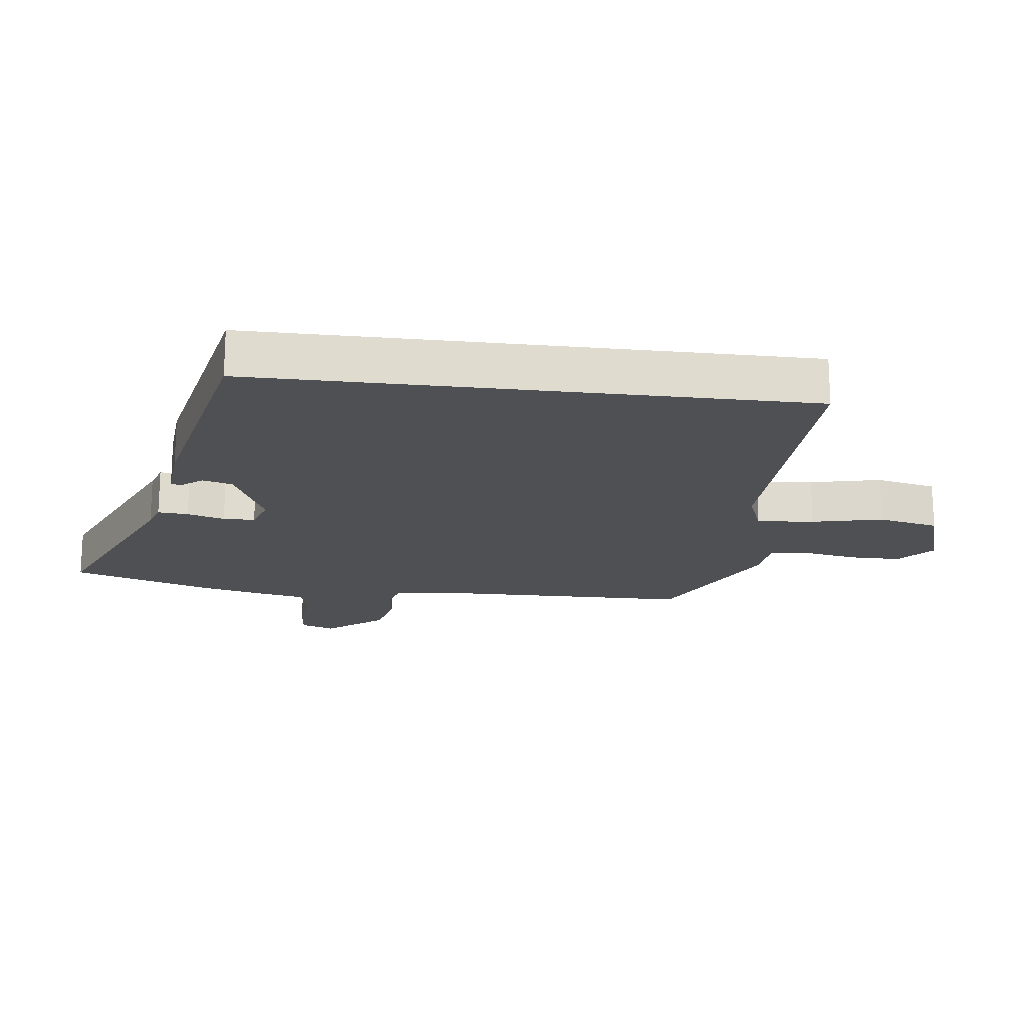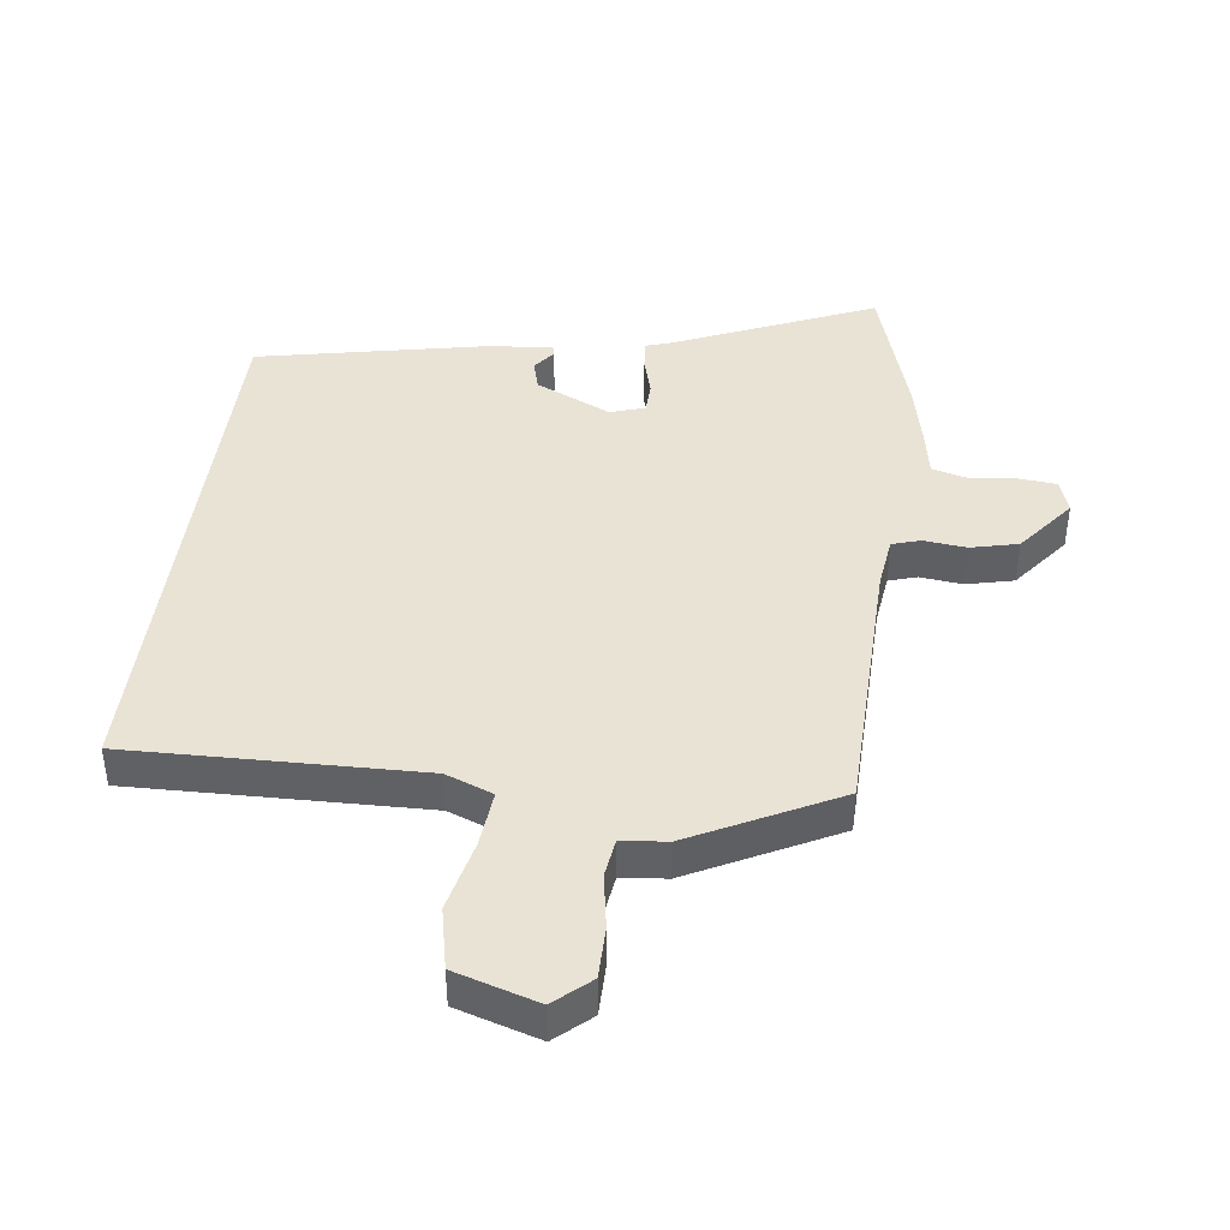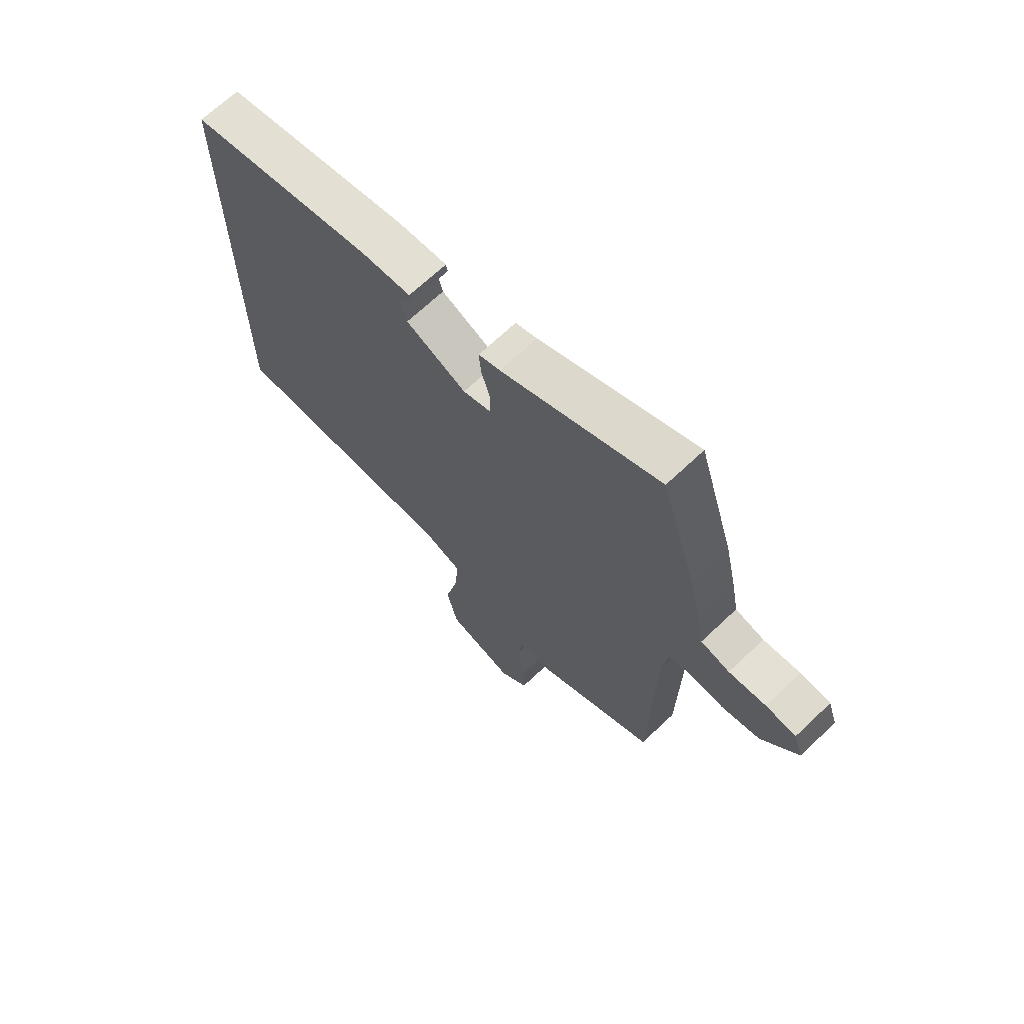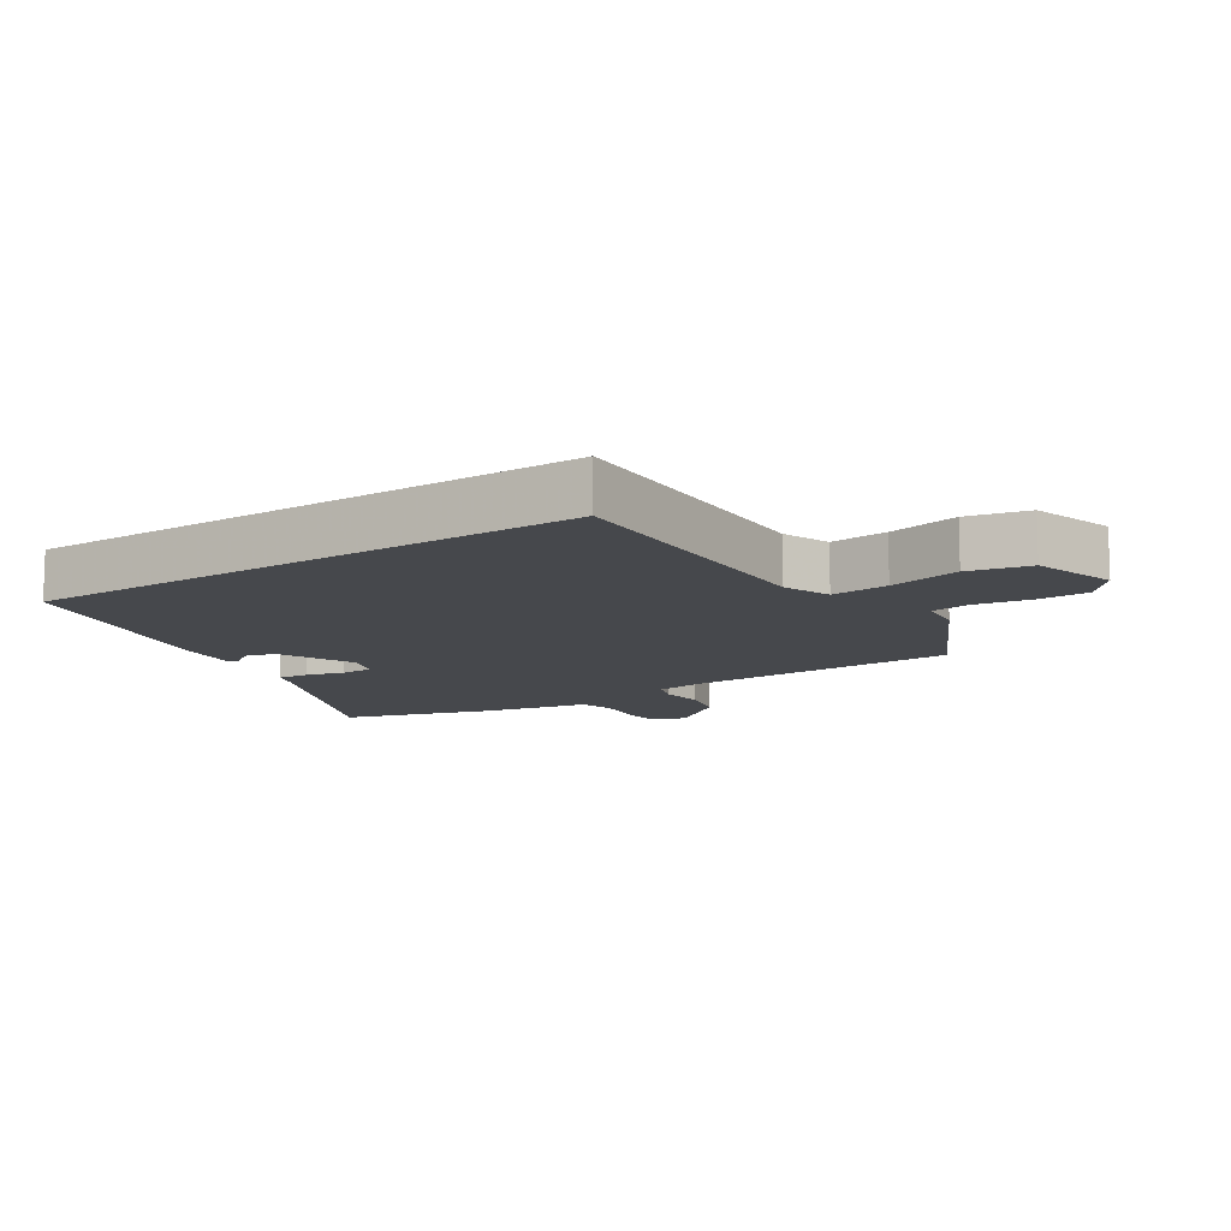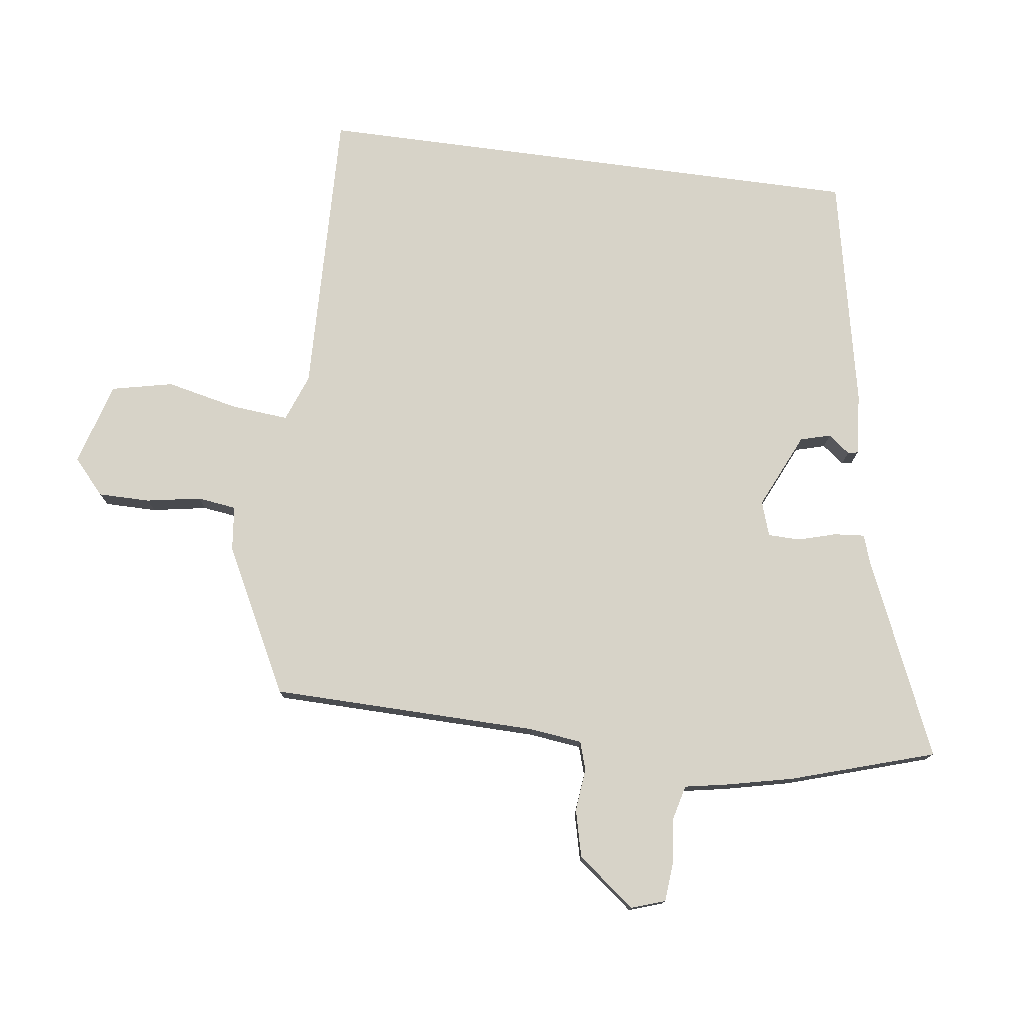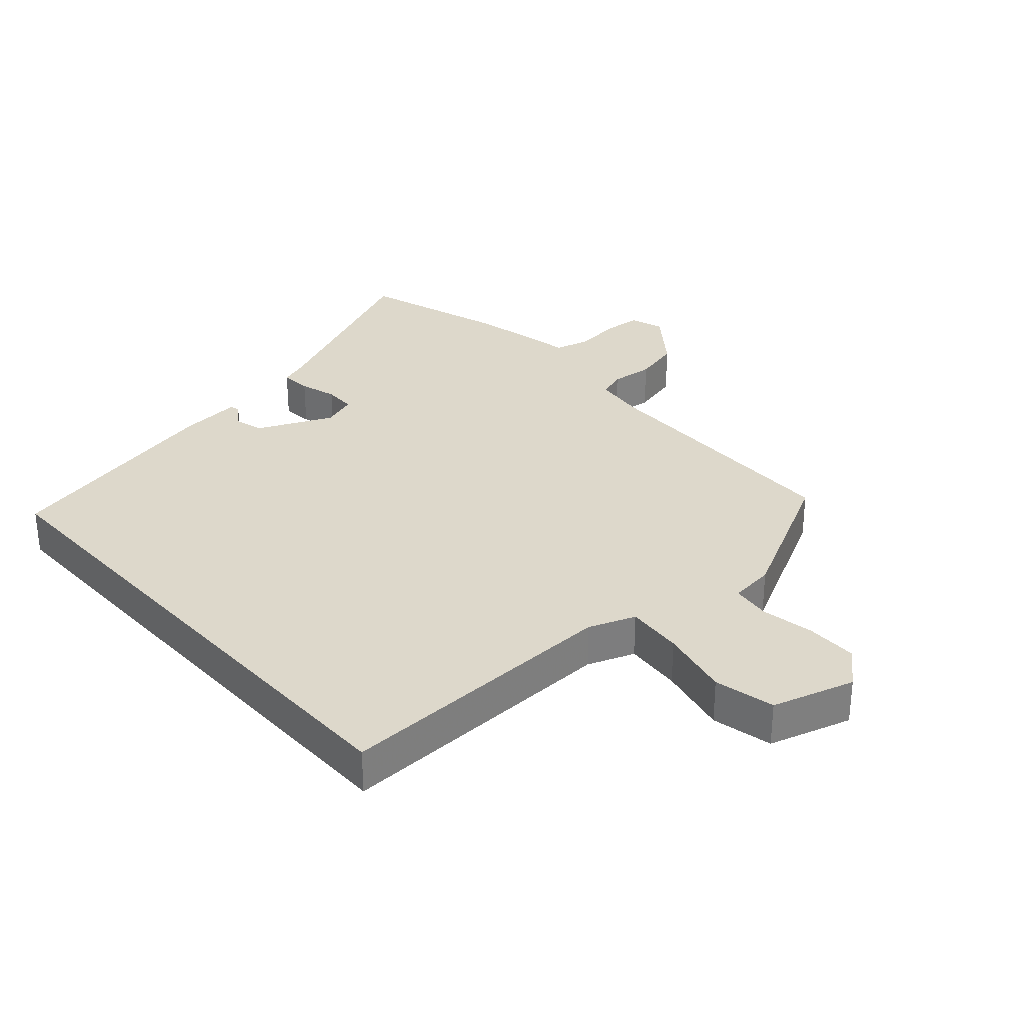
<metadata>
{"format":"obj","ext":"obj","renderer":"f3d","projection":"perspective","resolution":1024,"background":"white","views":[{"elev":-19.0,"azim":83.1,"up":"+Y"},{"elev":42.2,"azim":-172.5,"up":"+Y"},{"elev":68.3,"azim":-133.5,"up":"+Z"},{"elev":-11.5,"azim":123.4,"up":"+Y"},{"elev":76.9,"azim":-82.4,"up":"+Y"},{"elev":31.4,"azim":138.1,"up":"+Y"}]}
</metadata>
<code>
v -0.522 0.07 0.43
v -0.452 0.07 0.654
v -0.144 0.07 0.52
v -0.102 0.07 0.506
v -0.106 0.07 0.458
v -0.123 0.07 0.399
v -0.122 0.07 0.349
v -0.068 0.07 0.331
v 0.05 0.07 0.385
v 0.063 0.07 0.432
v 0.037 0.07 0.466
v 0.04 0.07 0.482
v 0.137 0.07 0.474
v 0.5 0.07 0.398
v 0.5 0.07 -0.47
v 0.046 0.07 -0.457
v -0.028 0.07 -0.485
v -0.02 0.07 -0.575
v 0.005 0.07 -0.687
v -0.016 0.07 -0.783
v -0.146 0.07 -0.822
v -0.201 0.07 -0.773
v -0.201 0.07 -0.692
v -0.186 0.07 -0.607
v -0.194 0.07 -0.546
v -0.265 0.07 -0.538
v -0.491 0.07 -0.422
v -0.498 0.07 -0.003
v -0.508 0.07 0.079
v -0.552 0.07 0.093
v -0.619 0.07 0.086
v -0.693 0.07 0.104
v -0.763 0.07 0.194
v -0.745 0.07 0.247
v -0.686 0.07 0.252
v -0.614 0.07 0.244
v -0.558 0.07 0.258
v -0.545 0.07 0.328
v -0.522 0 0.43
v -0.452 0 0.654
v -0.144 0 0.52
v -0.102 0 0.506
v -0.106 0 0.458
v -0.123 0 0.399
v -0.122 0 0.349
v -0.068 0 0.331
v 0.05 0 0.385
v 0.063 0 0.432
v 0.037 0 0.466
v 0.04 0 0.482
v 0.137 0 0.474
v 0.5 0 0.398
v 0.5 0 -0.47
v 0.046 0 -0.457
v -0.028 0 -0.485
v -0.02 0 -0.575
v 0.005 0 -0.687
v -0.016 0 -0.783
v -0.146 0 -0.822
v -0.201 0 -0.773
v -0.201 0 -0.692
v -0.186 0 -0.607
v -0.194 0 -0.546
v -0.265 0 -0.538
v -0.491 0 -0.422
v -0.498 0 -0.003
v -0.508 0 0.079
v -0.552 0 0.093
v -0.619 0 0.086
v -0.693 0 0.104
v -0.763 0 0.194
v -0.745 0 0.247
v -0.686 0 0.252
v -0.614 0 0.244
v -0.558 0 0.258
v -0.545 0 0.328
f 37 38 1 2
f 33 34 35 36
f 33 36 37
f 30 31 32 33
f 29 30 33 37
f 25 26 27 28
f 25 28 29
f 21 22 23 24
f 21 24 25
f 18 19 20 21
f 17 18 21 25
f 16 17 25 29
f 10 11 12 13
f 9 10 13 14
f 8 9 14 15
f 3 4 5 6
f 3 6 7
f 2 3 7
f 37 2 7
f 15 16 29 37
f 7 8 15 37
f 40 39 76 75
f 74 73 72 71
f 75 74 71
f 71 70 69 68
f 75 71 68 67
f 66 65 64 63
f 67 66 63
f 62 61 60 59
f 63 62 59
f 59 58 57 56
f 63 59 56 55
f 67 63 55 54
f 51 50 49 48
f 52 51 48 47
f 53 52 47 46
f 44 43 42 41
f 45 44 41
f 45 41 40
f 45 40 75
f 75 67 54 53
f 75 53 46 45
f 1 39 40 2
f 2 40 41 3
f 3 41 42 4
f 4 42 43 5
f 5 43 44 6
f 6 44 45 7
f 7 45 46 8
f 8 46 47 9
f 9 47 48 10
f 10 48 49 11
f 11 49 50 12
f 12 50 51 13
f 13 51 52 14
f 14 52 53 15
f 15 53 54 16
f 16 54 55 17
f 17 55 56 18
f 18 56 57 19
f 19 57 58 20
f 20 58 59 21
f 21 59 60 22
f 22 60 61 23
f 23 61 62 24
f 24 62 63 25
f 25 63 64 26
f 26 64 65 27
f 27 65 66 28
f 28 66 67 29
f 29 67 68 30
f 30 68 69 31
f 31 69 70 32
f 32 70 71 33
f 33 71 72 34
f 34 72 73 35
f 35 73 74 36
f 36 74 75 37
f 37 75 76 38
f 38 76 39 1

</code>
